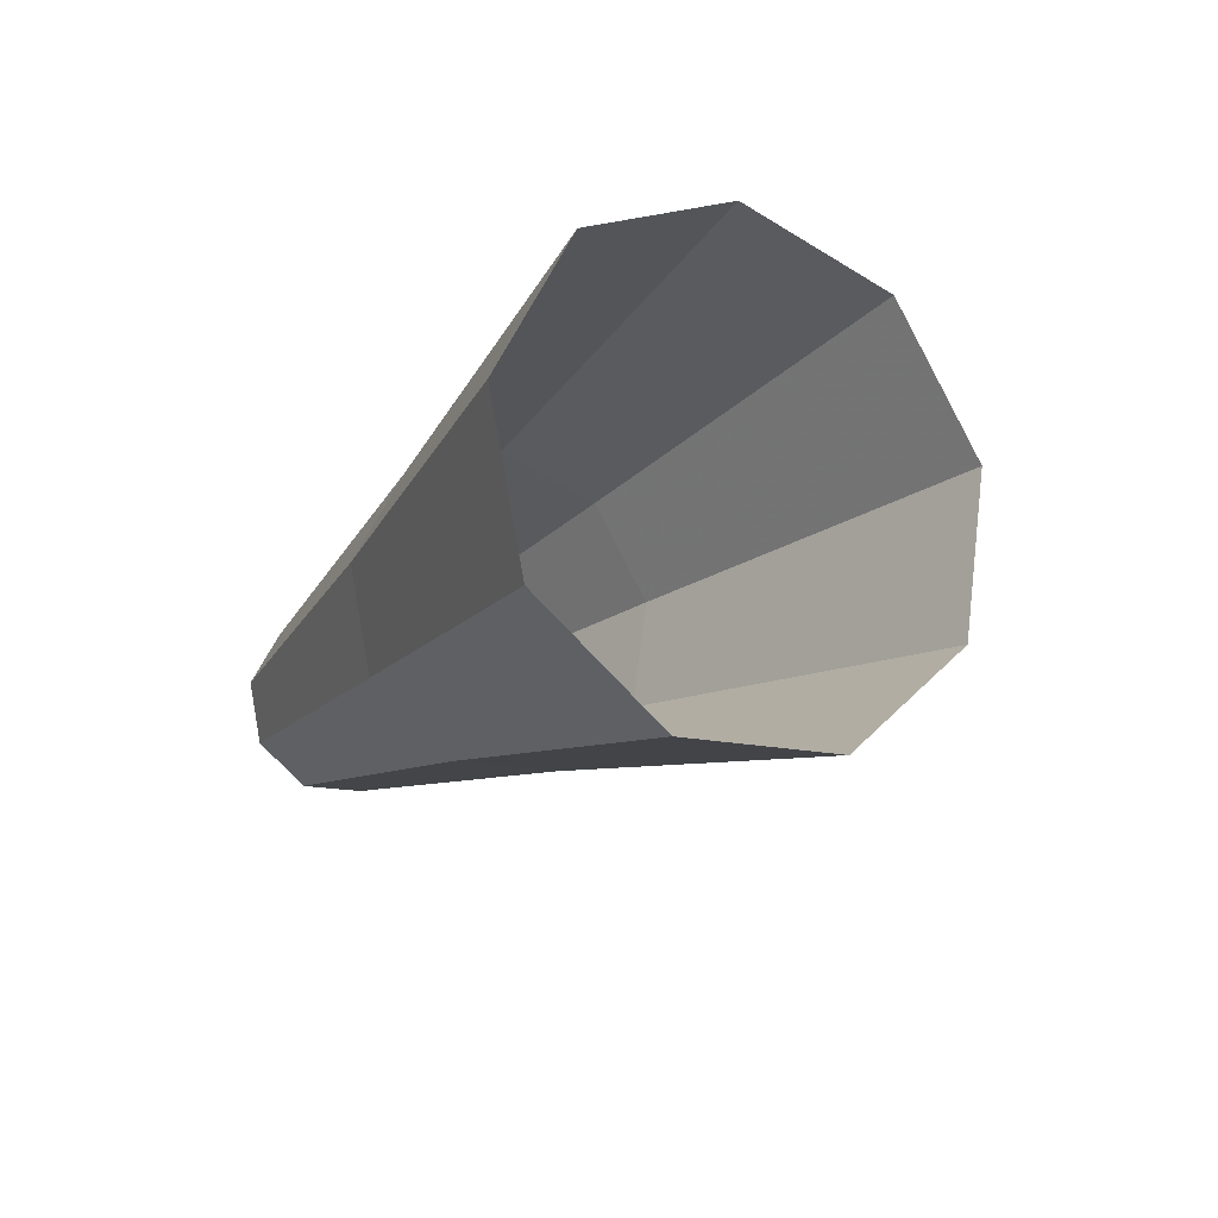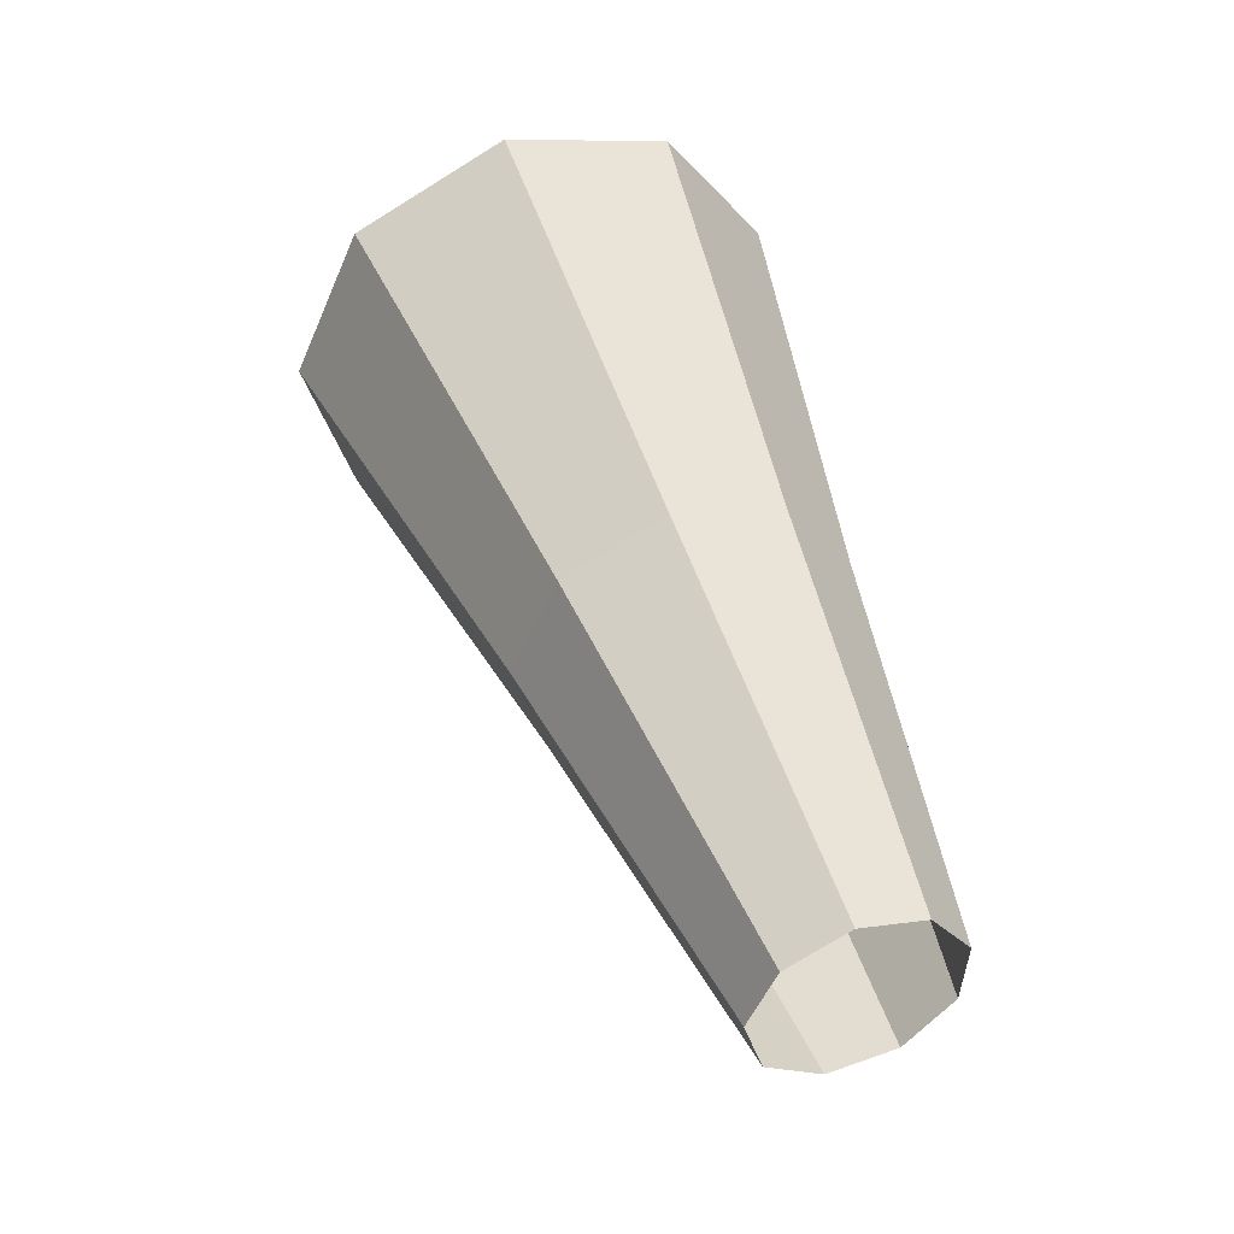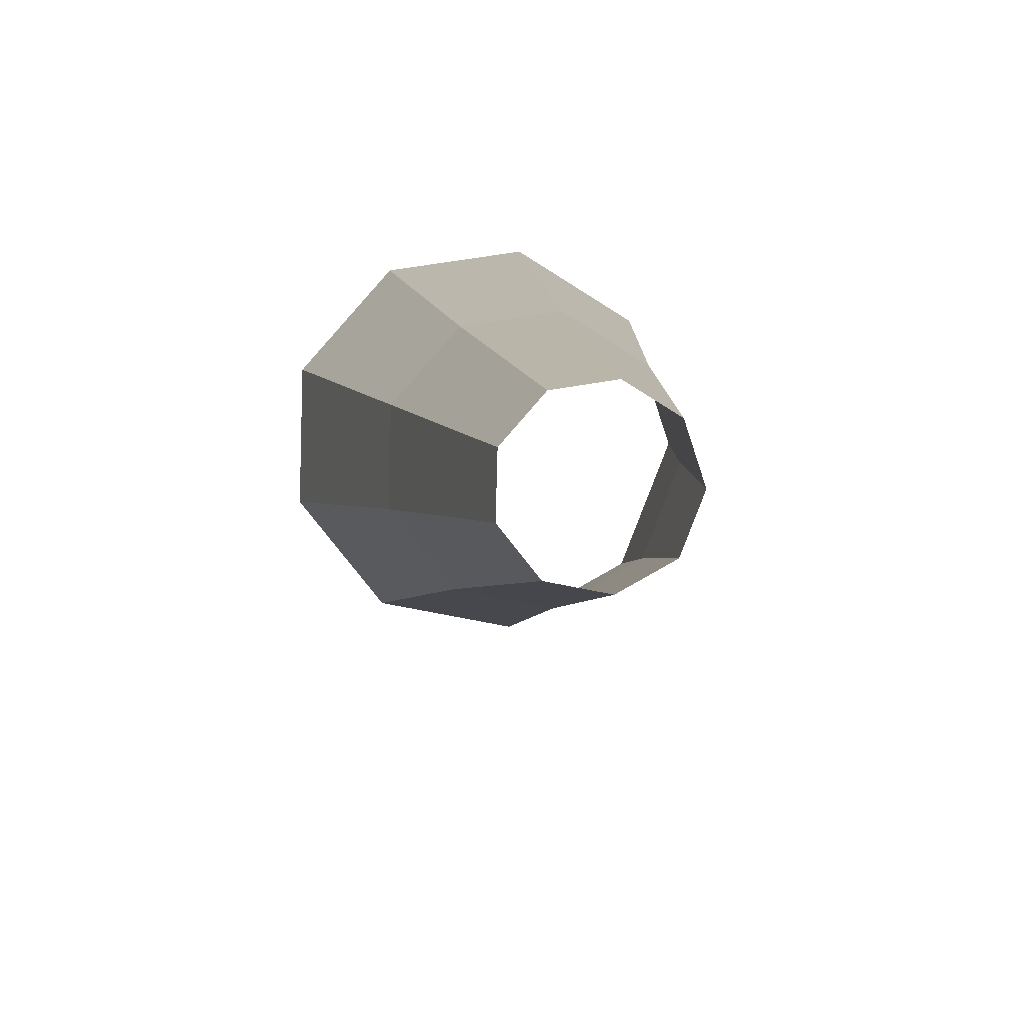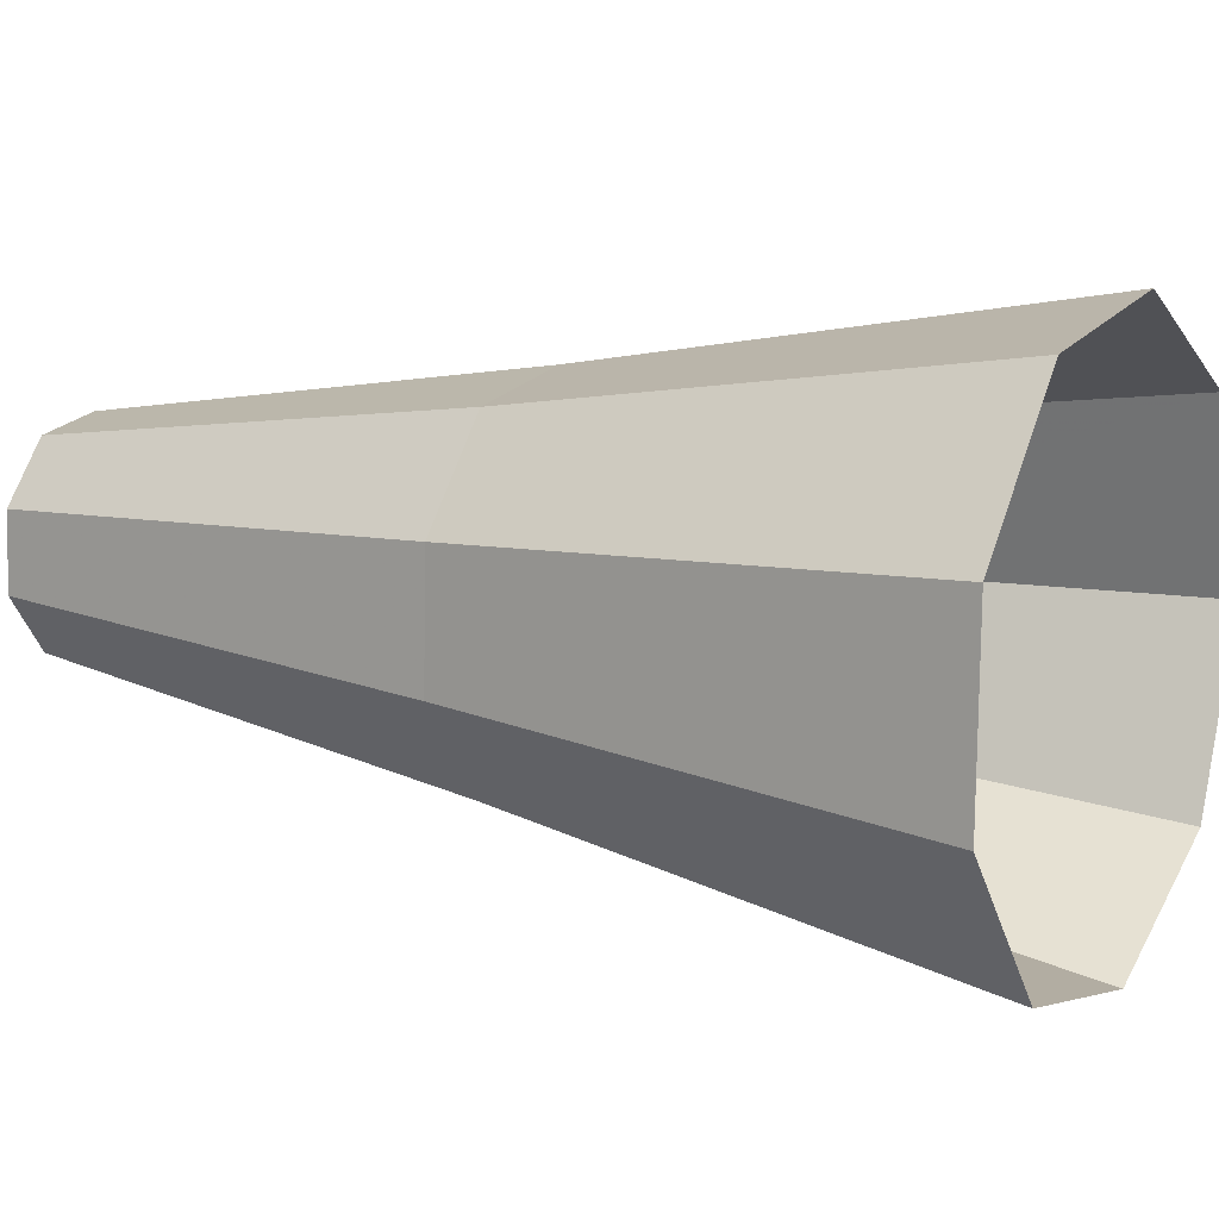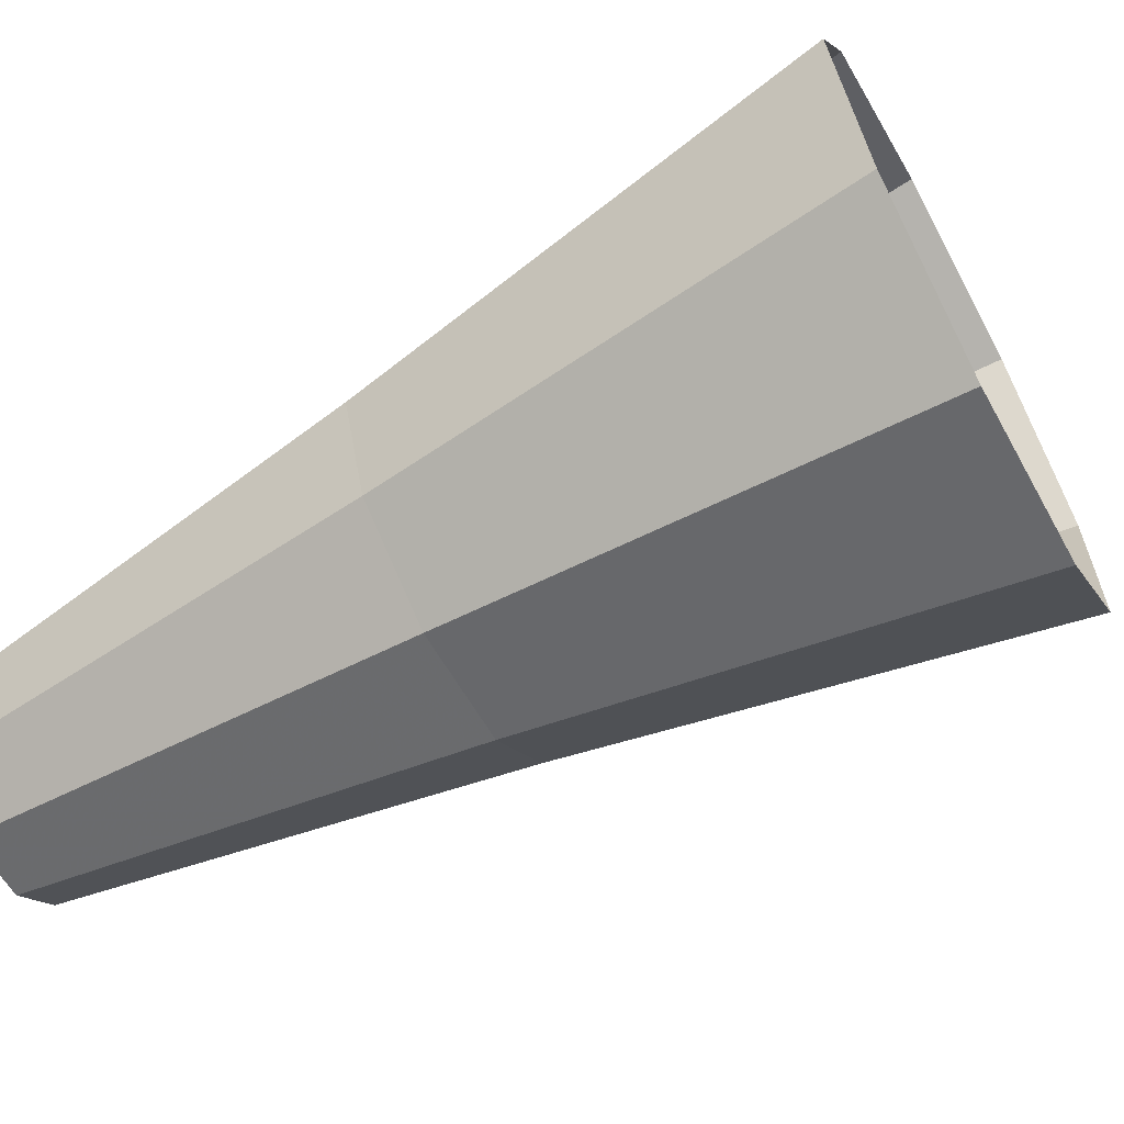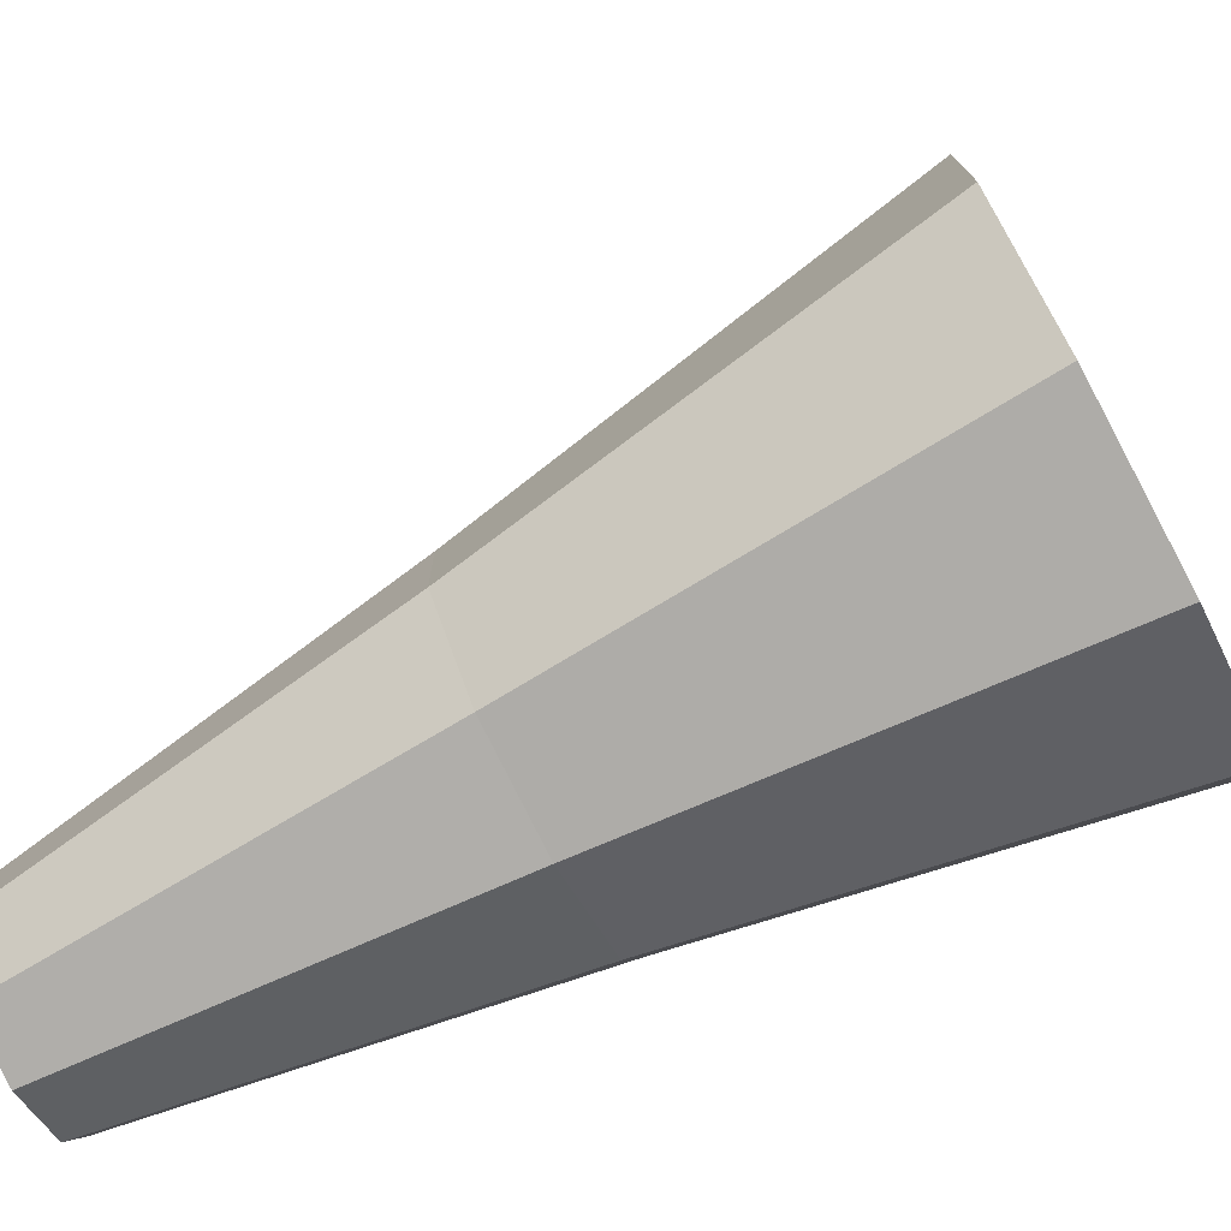
<metadata>
{"format":"obj","ext":"obj","renderer":"f3d","projection":"perspective","resolution":1024,"background":"white","views":[{"elev":70.1,"azim":-36.4,"up":"+Y"},{"elev":-20.1,"azim":-171.7,"up":"+Y"},{"elev":-56.7,"azim":-147.5,"up":"+Y"},{"elev":54.2,"azim":89.5,"up":"+Z"},{"elev":70.0,"azim":45.9,"up":"+Z"},{"elev":-32.9,"azim":87.4,"up":"+Z"}]}
</metadata>
<code>
g tube1
v 116.8 125.5 116.3
v 117 125.6 115.9
v 117.3 125.5 115.7
v 117.7 125.3 115.8
v 117.9 125.1 116.1
v 117.9 125 116.5
v 117.6 125 116.8
v 117.2 125.1 116.8
v 116.9 125.4 116.6
v 116.8 125.5 116.3
v 116.6 124.5 115.9
v 116.7 124.5 115.6
v 116.9 124.4 115.5
v 117.2 124.3 115.6
v 117.3 124.2 115.8
v 117.3 124.1 116
v 117.1 124.1 116.2
v 116.8 124.2 116.3
v 116.6 124.3 116.1
v 116.6 124.5 115.9
v 116.3 123.5 115.6
v 116.4 123.5 115.4
v 116.6 123.5 115.3
v 116.7 123.4 115.3
v 116.8 123.3 115.5
v 116.8 123.3 115.6
v 116.7 123.3 115.8
v 116.5 123.3 115.8
v 116.4 123.4 115.7
v 116.3 123.5 115.6
f 1 2 12
f 12 11 1
f 2 3 13
f 13 12 2
f 3 4 14
f 14 13 3
f 4 5 15
f 15 14 4
f 5 6 16
f 16 15 5
f 6 7 17
f 17 16 6
f 7 8 18
f 18 17 7
f 8 9 19
f 19 18 8
f 9 10 20
f 20 19 9
f 11 12 22
f 22 21 11
f 12 13 23
f 23 22 12
f 13 14 24
f 24 23 13
f 14 15 25
f 25 24 14
f 15 16 26
f 26 25 15
f 16 17 27
f 27 26 16
f 17 18 28
f 28 27 17
f 18 19 29
f 29 28 18
f 19 20 30
f 30 29 19
g

</code>
